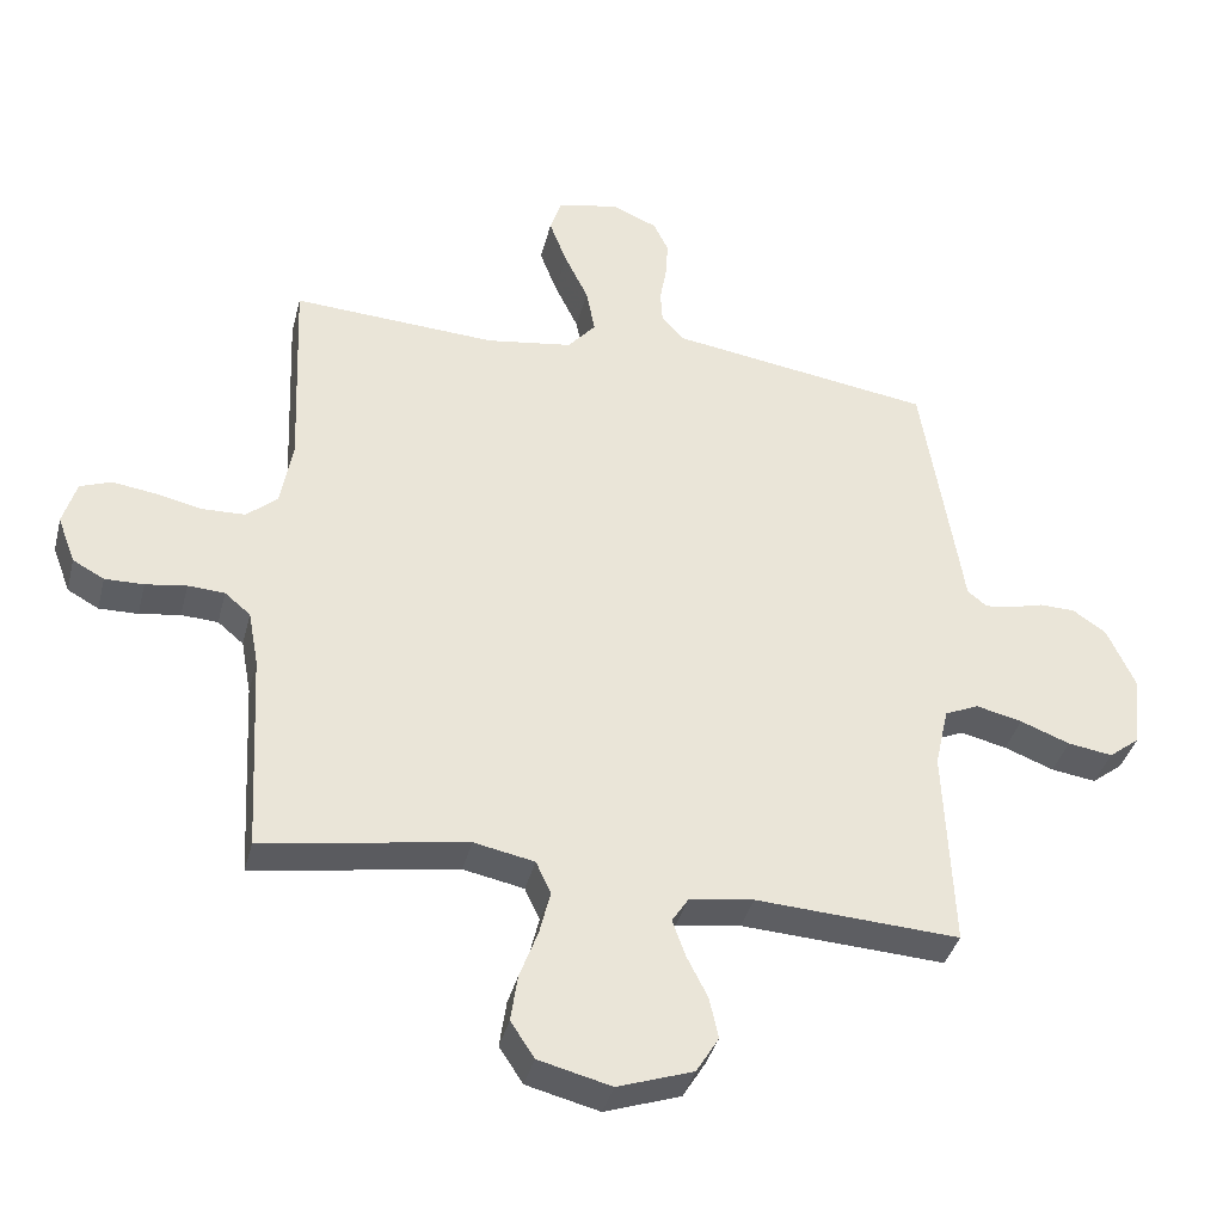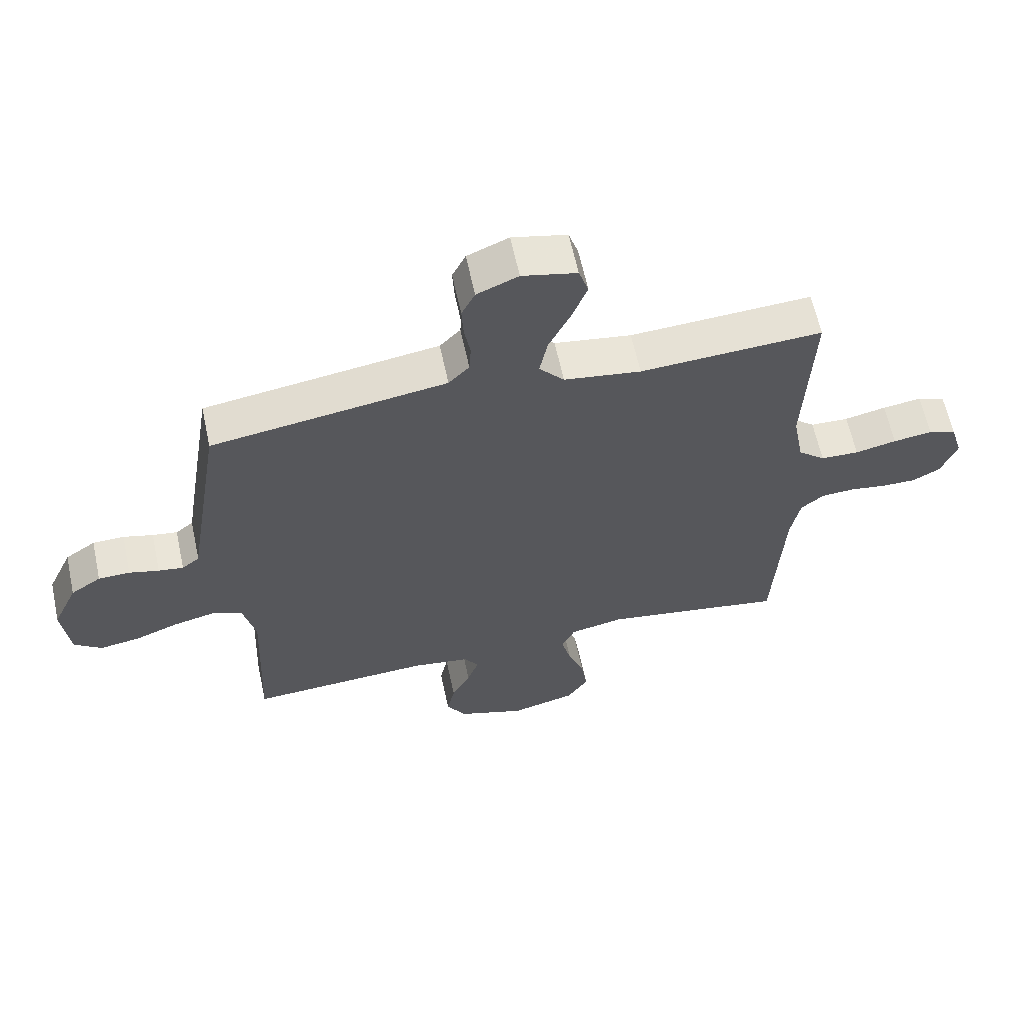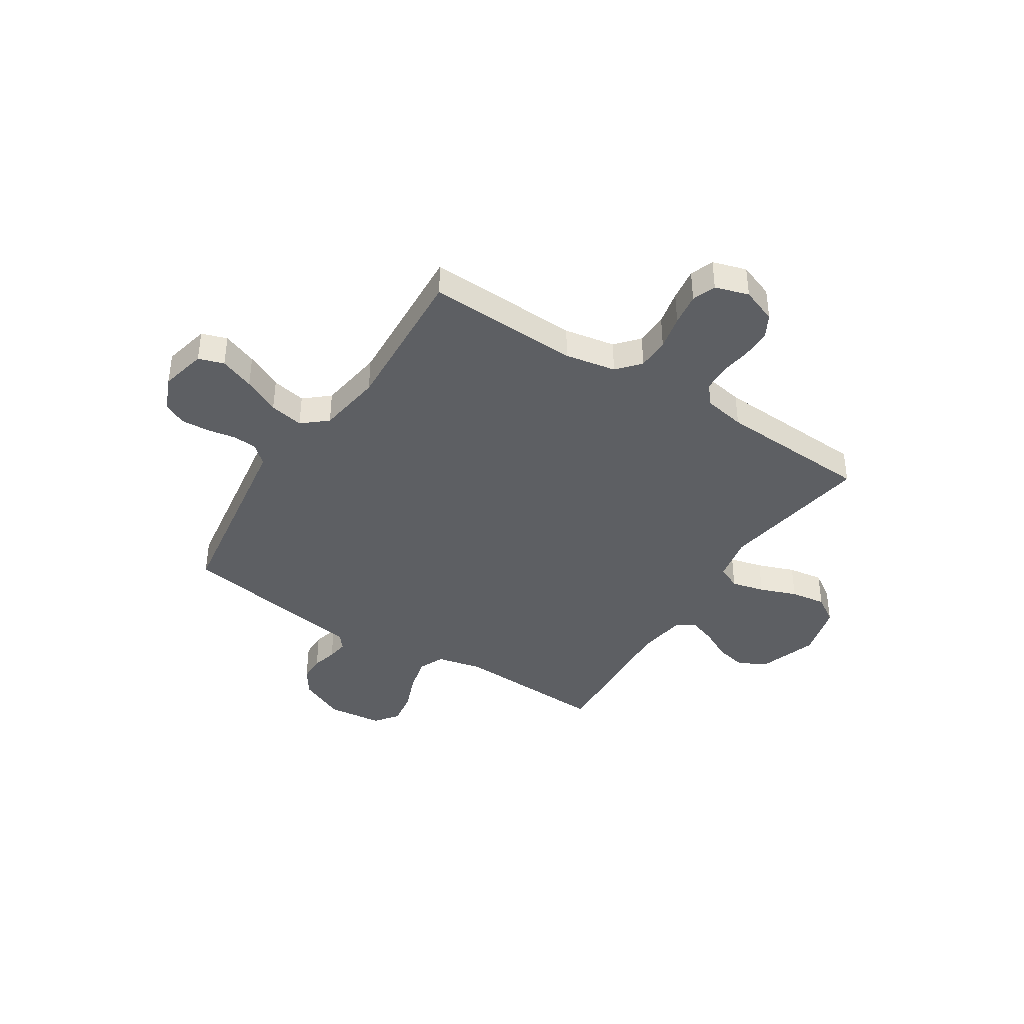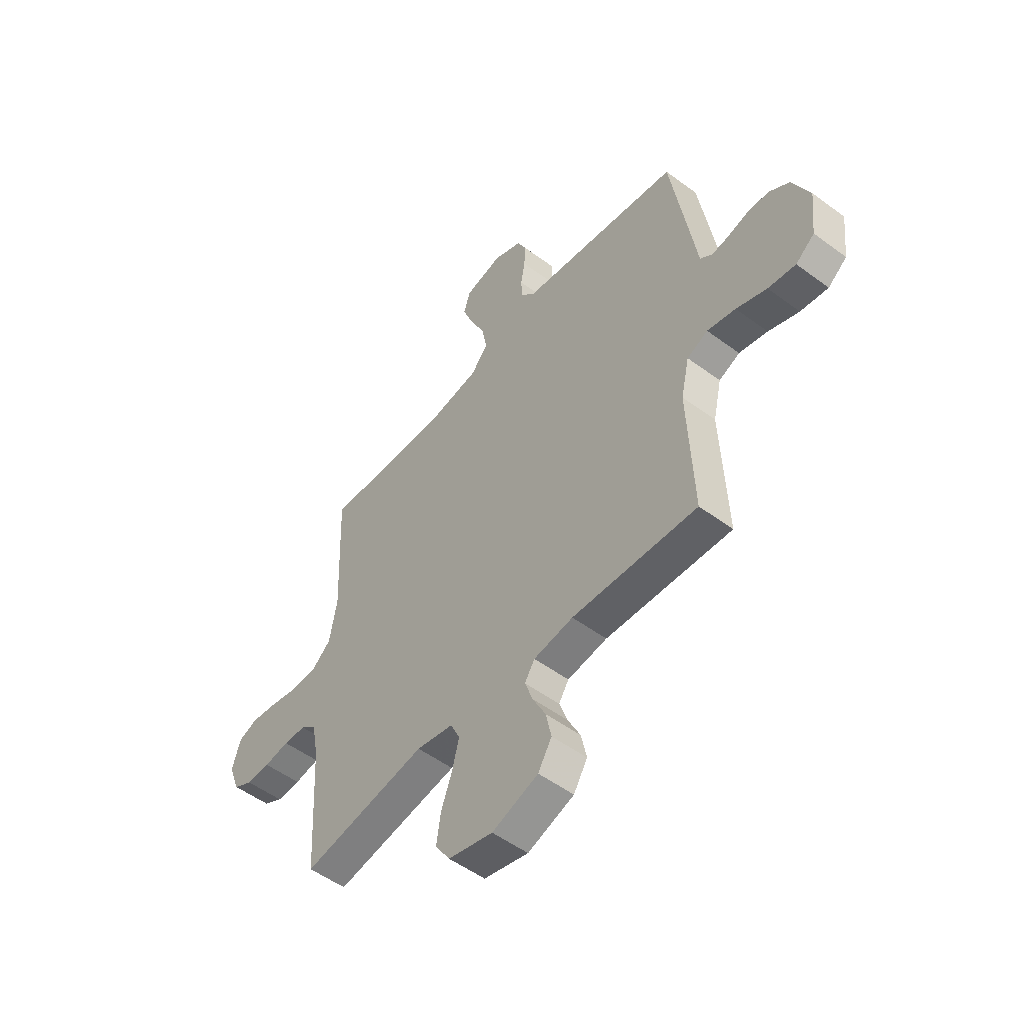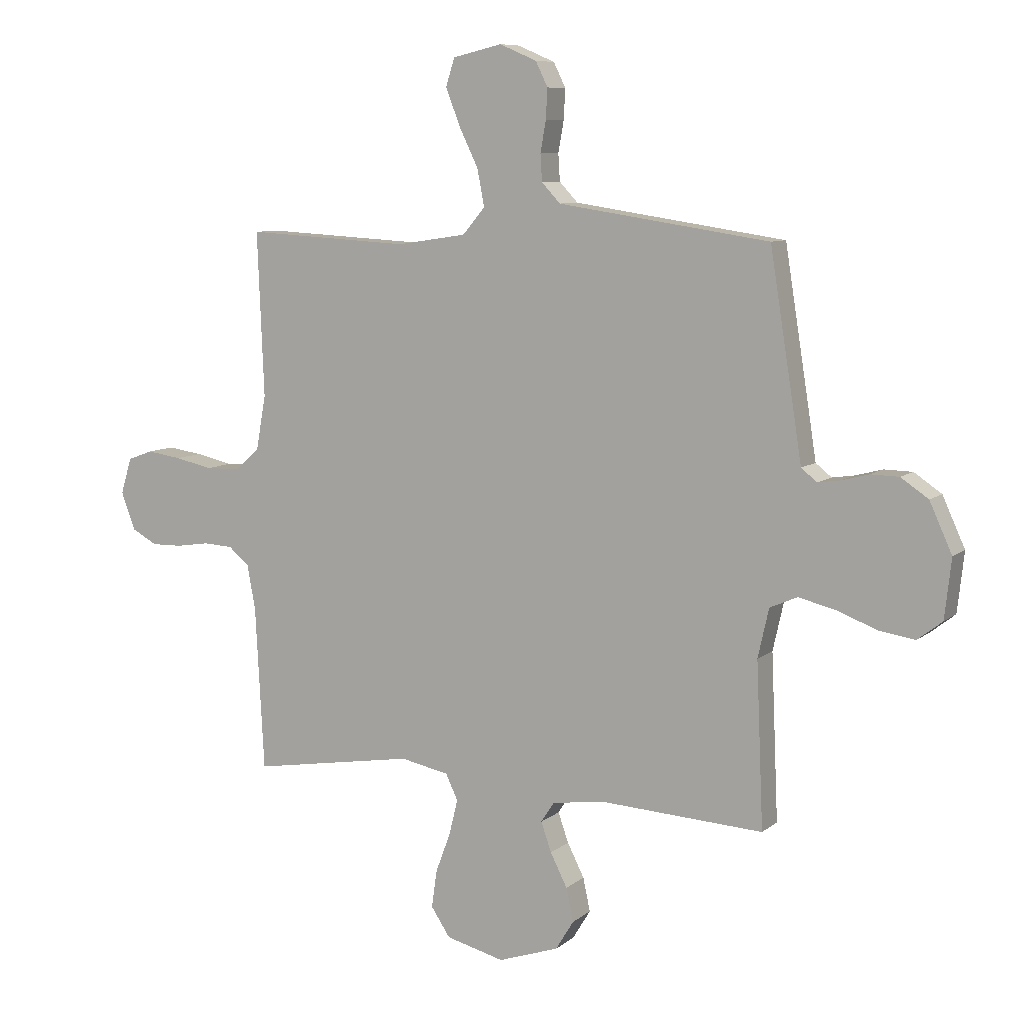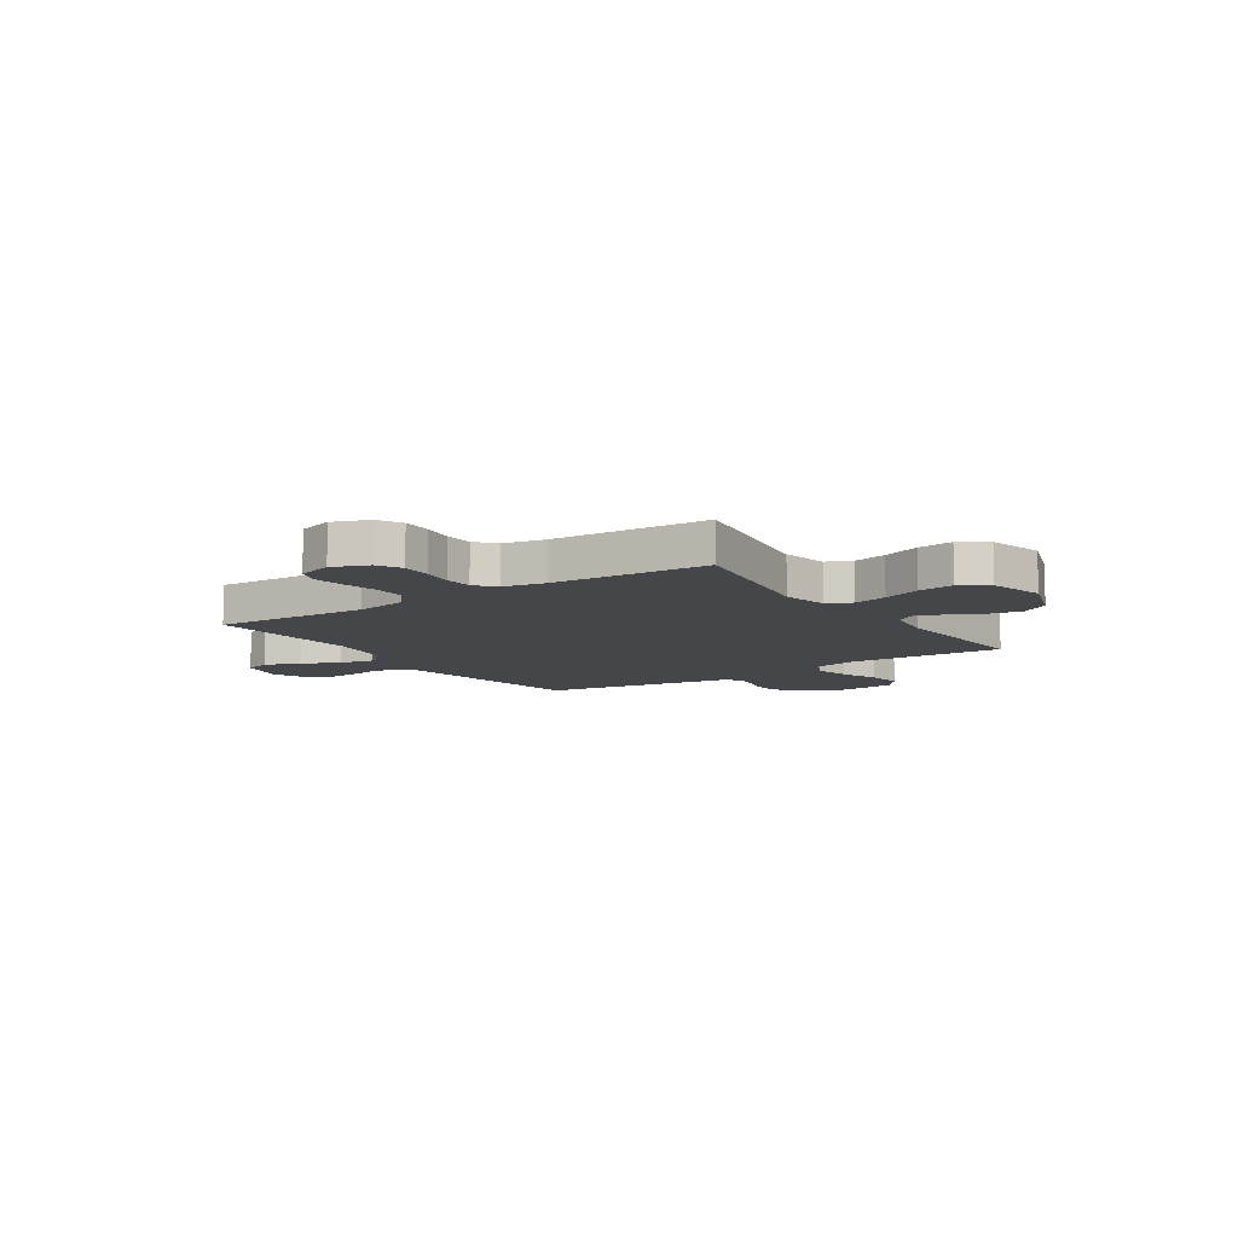
<metadata>
{"format":"obj","ext":"obj","renderer":"f3d","projection":"perspective","resolution":1024,"background":"white","views":[{"elev":-37.8,"azim":166.1,"up":"+Z"},{"elev":62.3,"azim":-12.1,"up":"+Z"},{"elev":-40.3,"azim":57.4,"up":"+Y"},{"elev":-52.2,"azim":-128.7,"up":"+Z"},{"elev":8.4,"azim":-153.0,"up":"+Z"},{"elev":-9.5,"azim":123.8,"up":"+Y"}]}
</metadata>
<code>
v -0.5 0.07 -0.5
v -0.487 0.07 -0.2
v -0.507 0.07 -0.111
v -0.557 0.07 -0.089
v -0.625 0.07 -0.105
v -0.698 0.07 -0.133
v -0.764 0.07 -0.143
v -0.809 0.07 -0.108
v -0.821 0.07 0
v -0.78 0.07 0.09
v -0.73 0.07 0.124
v -0.678 0.07 0.125
v -0.629 0.07 0.112
v -0.588 0.07 0.106
v -0.559 0.07 0.129
v -0.548 0.07 0.2
v -0.5 0.07 0.5
v -0.2 0.07 0.545
v -0.114 0.07 0.558
v -0.08 0.07 0.594
v -0.077 0.07 0.643
v -0.087 0.07 0.699
v -0.09 0.07 0.754
v -0.068 0.07 0.799
v 0 0.07 0.828
v 0.09 0.07 0.807
v 0.106 0.07 0.757
v 0.08 0.07 0.689
v 0.045 0.07 0.617
v 0.032 0.07 0.55
v 0.073 0.07 0.502
v 0.2 0.07 0.483
v 0.5 0.07 0.5
v 0.488 0.07 0.2
v 0.506 0.07 0.1
v 0.551 0.07 0.061
v 0.614 0.07 0.059
v 0.682 0.07 0.074
v 0.746 0.07 0.083
v 0.792 0.07 0.066
v 0.812 0.07 0
v 0.786 0.07 -0.069
v 0.74 0.07 -0.094
v 0.683 0.07 -0.093
v 0.623 0.07 -0.084
v 0.569 0.07 -0.087
v 0.531 0.07 -0.119
v 0.516 0.07 -0.2
v 0.5 0.07 -0.5
v 0.2 0.07 -0.451
v 0.111 0.07 -0.469
v 0.089 0.07 -0.516
v 0.105 0.07 -0.581
v 0.132 0.07 -0.653
v 0.142 0.07 -0.722
v 0.107 0.07 -0.775
v 0 0.07 -0.802
v -0.111 0.07 -0.764
v -0.144 0.07 -0.71
v -0.131 0.07 -0.649
v -0.1 0.07 -0.588
v -0.081 0.07 -0.534
v -0.105 0.07 -0.497
v -0.2 0.07 -0.483
v -0.5 0 -0.5
v -0.487 0 -0.2
v -0.507 0 -0.111
v -0.557 0 -0.089
v -0.625 0 -0.105
v -0.698 0 -0.133
v -0.764 0 -0.143
v -0.809 0 -0.108
v -0.821 0 0
v -0.78 0 0.09
v -0.73 0 0.124
v -0.678 0 0.125
v -0.629 0 0.112
v -0.588 0 0.106
v -0.559 0 0.129
v -0.548 0 0.2
v -0.5 0 0.5
v -0.2 0 0.545
v -0.114 0 0.558
v -0.08 0 0.594
v -0.077 0 0.643
v -0.087 0 0.699
v -0.09 0 0.754
v -0.068 0 0.799
v 0 0 0.828
v 0.09 0 0.807
v 0.106 0 0.757
v 0.08 0 0.689
v 0.045 0 0.617
v 0.032 0 0.55
v 0.073 0 0.502
v 0.2 0 0.483
v 0.5 0 0.5
v 0.488 0 0.2
v 0.506 0 0.1
v 0.551 0 0.061
v 0.614 0 0.059
v 0.682 0 0.074
v 0.746 0 0.083
v 0.792 0 0.066
v 0.812 0 0
v 0.786 0 -0.069
v 0.74 0 -0.094
v 0.683 0 -0.093
v 0.623 0 -0.084
v 0.569 0 -0.087
v 0.531 0 -0.119
v 0.516 0 -0.2
v 0.5 0 -0.5
v 0.2 0 -0.451
v 0.111 0 -0.469
v 0.089 0 -0.516
v 0.105 0 -0.581
v 0.132 0 -0.653
v 0.142 0 -0.722
v 0.107 0 -0.775
v 0 0 -0.802
v -0.111 0 -0.764
v -0.144 0 -0.71
v -0.131 0 -0.649
v -0.1 0 -0.588
v -0.081 0 -0.534
v -0.105 0 -0.497
v -0.2 0 -0.483
f 58 59 60 61
f 58 61 62
f 57 58 62
f 56 57 62
f 53 54 55 56
f 52 53 56 62
f 51 52 62 63
f 48 49 50
f 47 48 50 51
f 46 47 51 63
f 42 43 44 45
f 42 45 46
f 41 42 46
f 40 41 46
f 37 38 39 40
f 37 40 46 63
f 32 33 34
f 31 32 34 35
f 26 27 28 29
f 24 25 26 29
f 24 29 30
f 21 22 23 24
f 21 24 30
f 20 21 30 31
f 15 16 17 18
f 15 18 19
f 10 11 12 13
f 10 13 14
f 9 10 14
f 8 9 14
f 5 6 7 8
f 4 5 8 14
f 3 4 14 15
f 64 1 2
f 36 37 63 64
f 35 36 64 2
f 19 20 31 35
f 15 19 35
f 2 3 15 35
f 125 124 123 122
f 126 125 122
f 126 122 121
f 126 121 120
f 120 119 118 117
f 126 120 117 116
f 127 126 116 115
f 114 113 112
f 115 114 112 111
f 127 115 111 110
f 109 108 107 106
f 110 109 106
f 110 106 105
f 110 105 104
f 104 103 102 101
f 127 110 104 101
f 98 97 96
f 99 98 96 95
f 93 92 91 90
f 93 90 89 88
f 94 93 88
f 88 87 86 85
f 94 88 85
f 95 94 85 84
f 82 81 80 79
f 83 82 79
f 77 76 75 74
f 78 77 74
f 78 74 73
f 78 73 72
f 72 71 70 69
f 78 72 69 68
f 79 78 68 67
f 66 65 128
f 128 127 101 100
f 66 128 100 99
f 99 95 84 83
f 99 83 79
f 99 79 67 66
f 1 65 66 2
f 2 66 67 3
f 3 67 68 4
f 4 68 69 5
f 5 69 70 6
f 6 70 71 7
f 7 71 72 8
f 8 72 73 9
f 9 73 74 10
f 10 74 75 11
f 11 75 76 12
f 12 76 77 13
f 13 77 78 14
f 14 78 79 15
f 15 79 80 16
f 16 80 81 17
f 17 81 82 18
f 18 82 83 19
f 19 83 84 20
f 20 84 85 21
f 21 85 86 22
f 22 86 87 23
f 23 87 88 24
f 24 88 89 25
f 25 89 90 26
f 26 90 91 27
f 27 91 92 28
f 28 92 93 29
f 29 93 94 30
f 30 94 95 31
f 31 95 96 32
f 32 96 97 33
f 33 97 98 34
f 34 98 99 35
f 35 99 100 36
f 36 100 101 37
f 37 101 102 38
f 38 102 103 39
f 39 103 104 40
f 40 104 105 41
f 41 105 106 42
f 42 106 107 43
f 43 107 108 44
f 44 108 109 45
f 45 109 110 46
f 46 110 111 47
f 47 111 112 48
f 48 112 113 49
f 49 113 114 50
f 50 114 115 51
f 51 115 116 52
f 52 116 117 53
f 53 117 118 54
f 54 118 119 55
f 55 119 120 56
f 56 120 121 57
f 57 121 122 58
f 58 122 123 59
f 59 123 124 60
f 60 124 125 61
f 61 125 126 62
f 62 126 127 63
f 63 127 128 64
f 64 128 65 1

</code>
